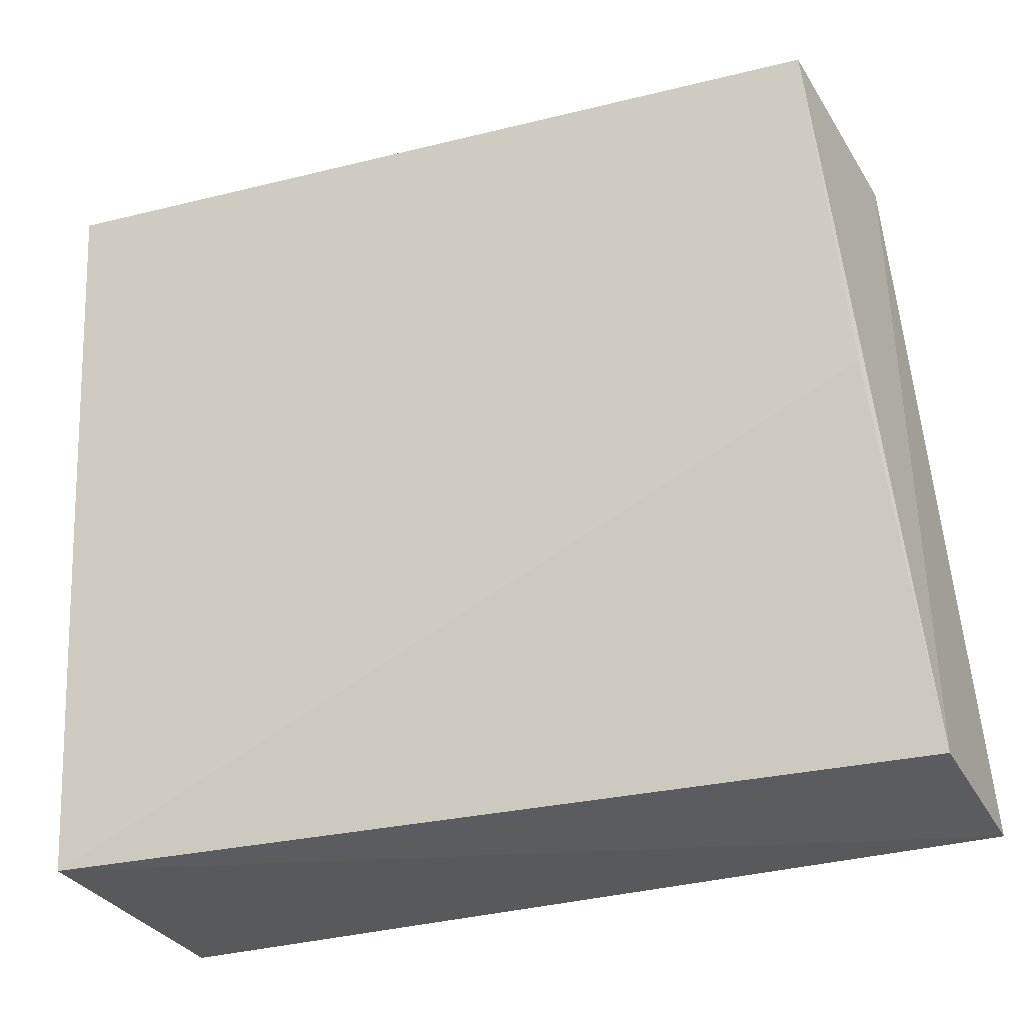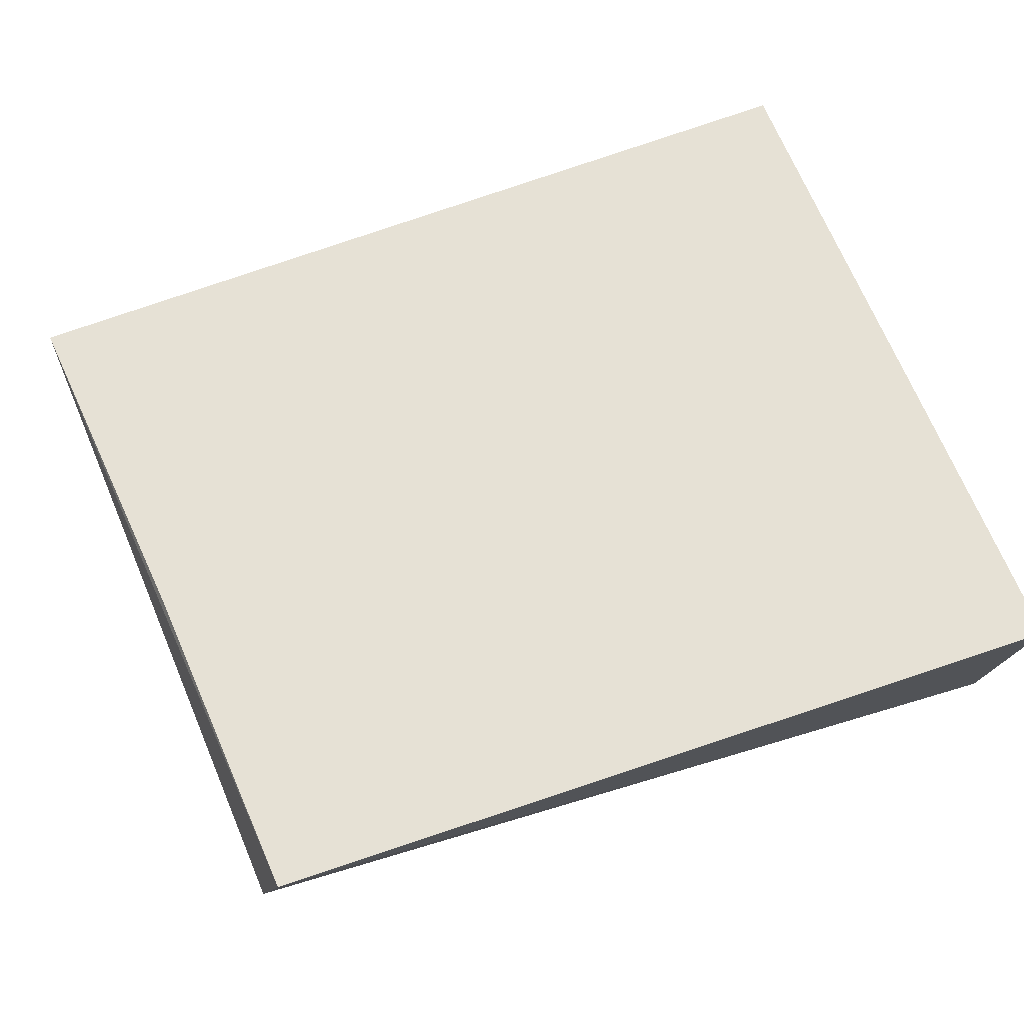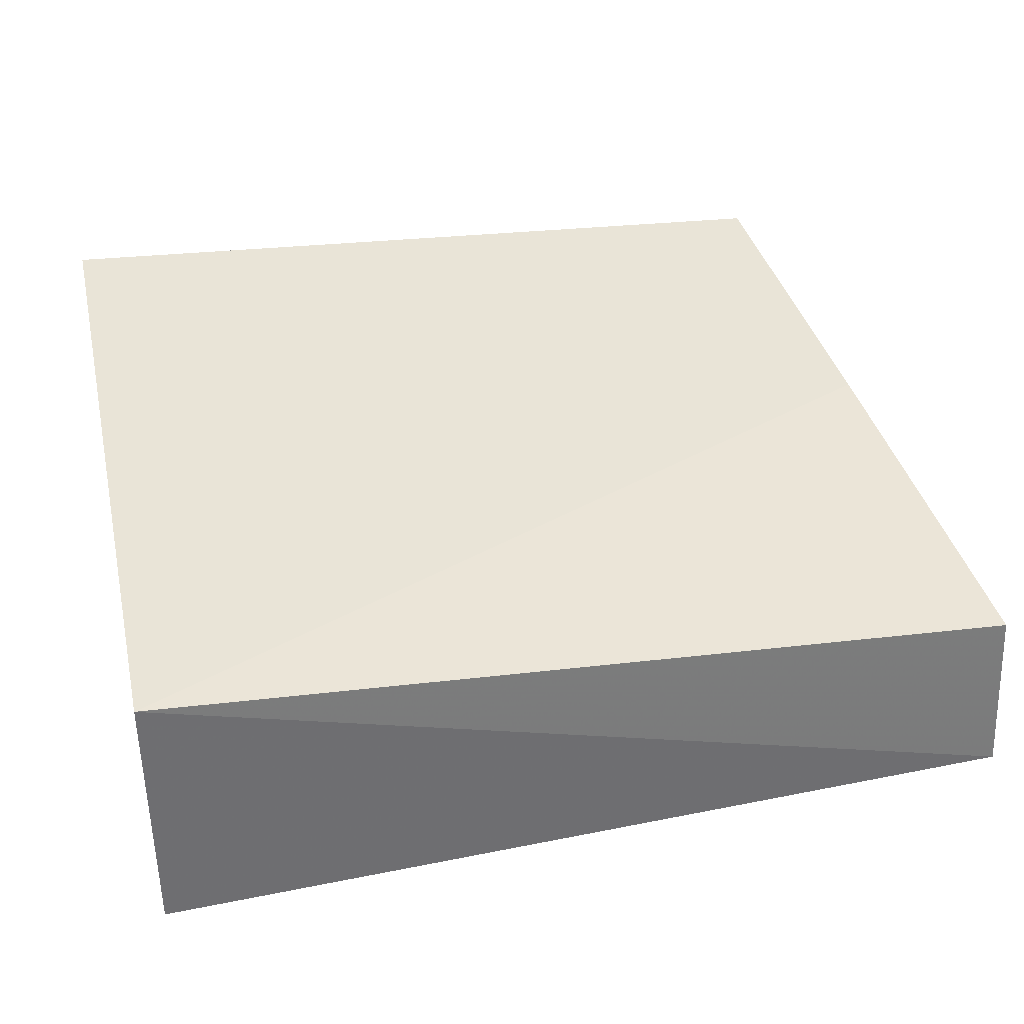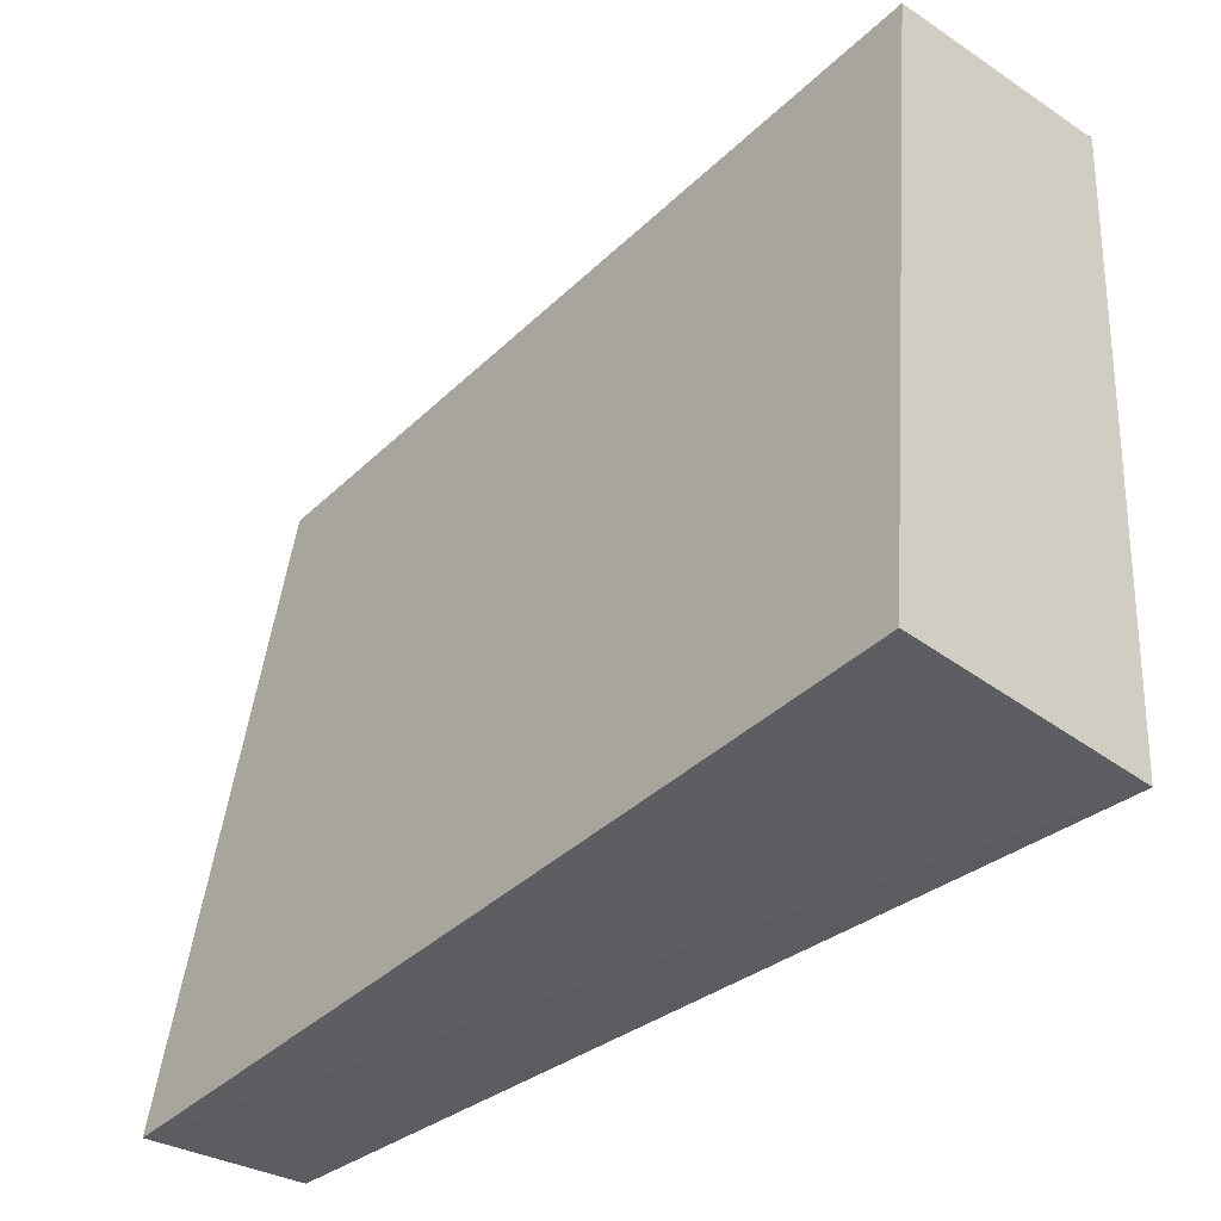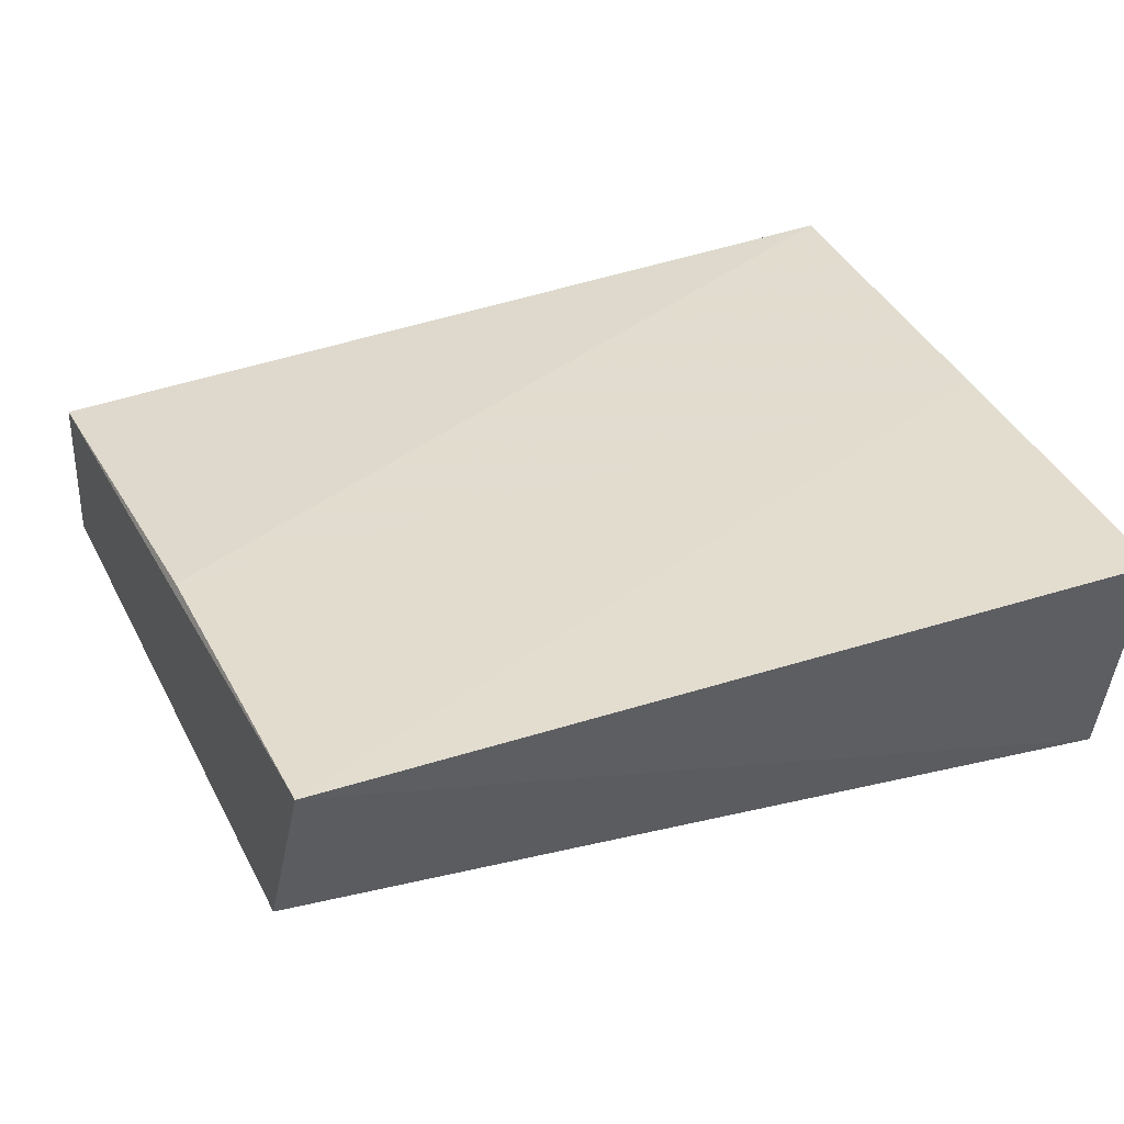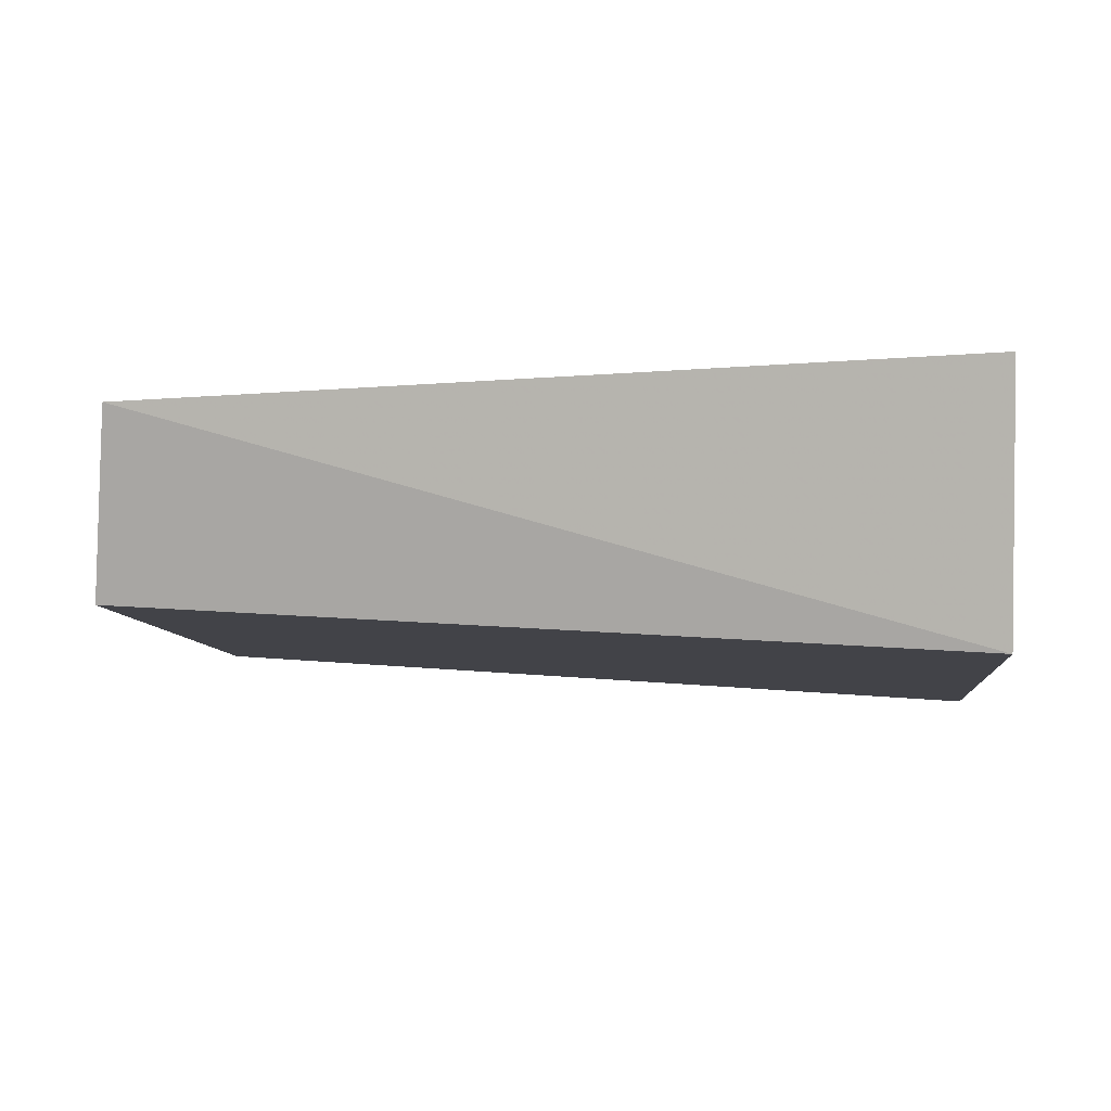
<metadata>
{"format":"obj","ext":"obj","renderer":"f3d","projection":"perspective","resolution":1024,"background":"white","views":[{"elev":-28.8,"azim":24.2,"up":"+Y"},{"elev":65.7,"azim":160.6,"up":"+Z"},{"elev":37.7,"azim":-12.5,"up":"+Z"},{"elev":-38.9,"azim":-134.3,"up":"+Y"},{"elev":40.1,"azim":159.8,"up":"+Z"},{"elev":-1.0,"azim":-173.5,"up":"+Z"}]}
</metadata>
<code>
v 0.03487 0.4165 0.0285
v 0.03503 0.4157 0.02121
v 0.0321 0.4473 0.03189
v -0.002531 0.448 0.03334
v -0.002531 0.4167 0.0307
v -0.002531 0.4463 0.02224
v 0.03303 0.4453 0.02405
v 0.03326 0.4327 0.03062
v -0.002531 0.4164 0.01906
v -0.002531 0.4331 0.03211
f 5 2 1
f 6 4 3
f 6 5 4
f 7 1 2
f 7 3 1
f 7 6 3
f 8 5 1
f 8 1 3
f 9 2 5
f 9 5 6
f 9 7 2
f 9 6 7
f 10 8 3
f 10 3 4
f 10 4 5
f 10 5 8

</code>
